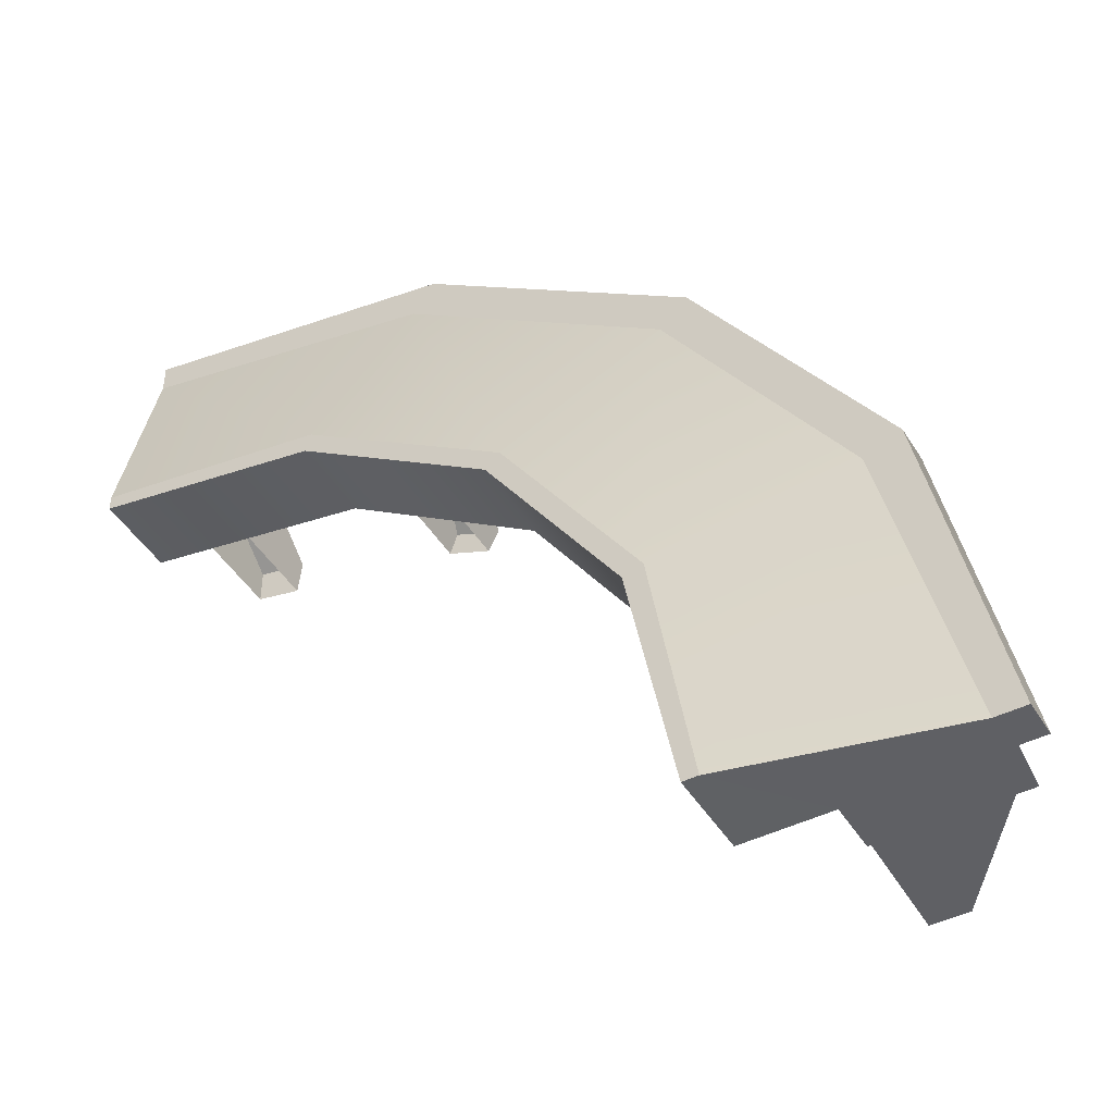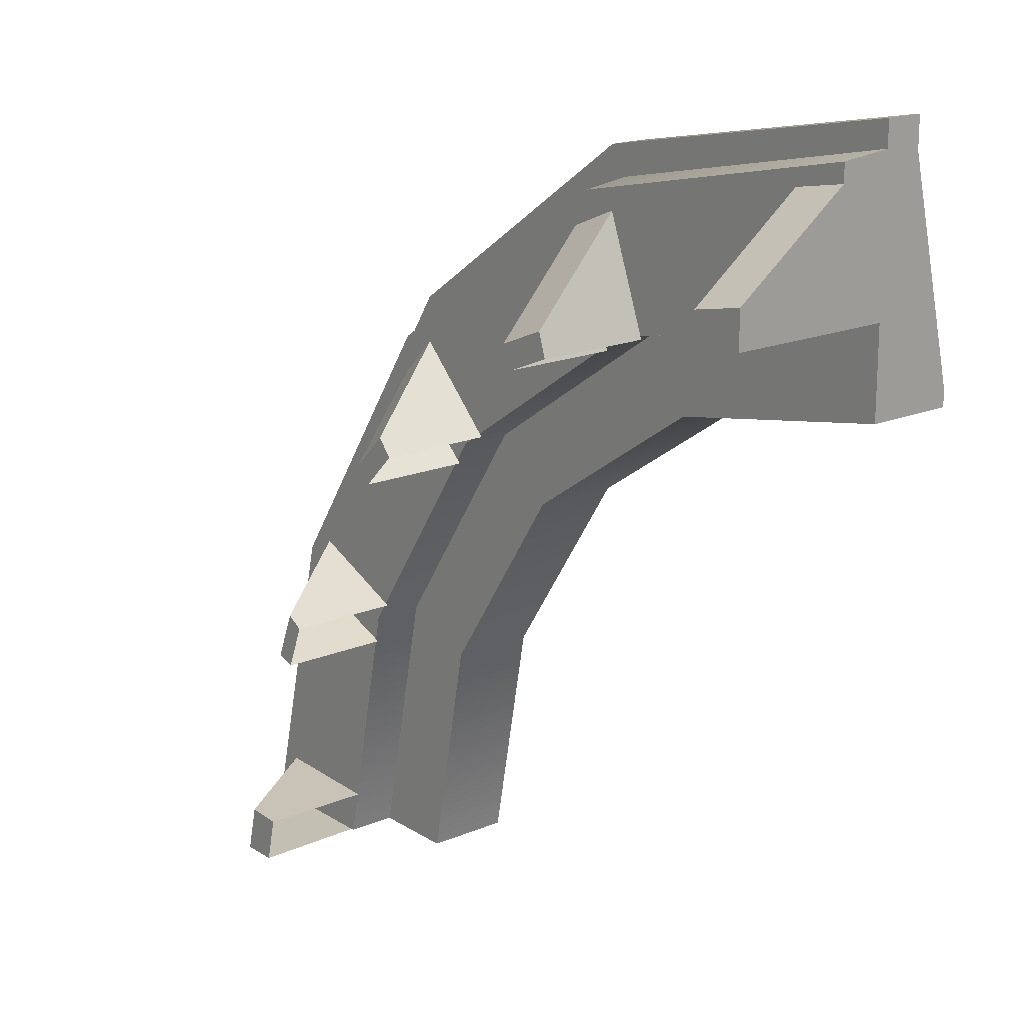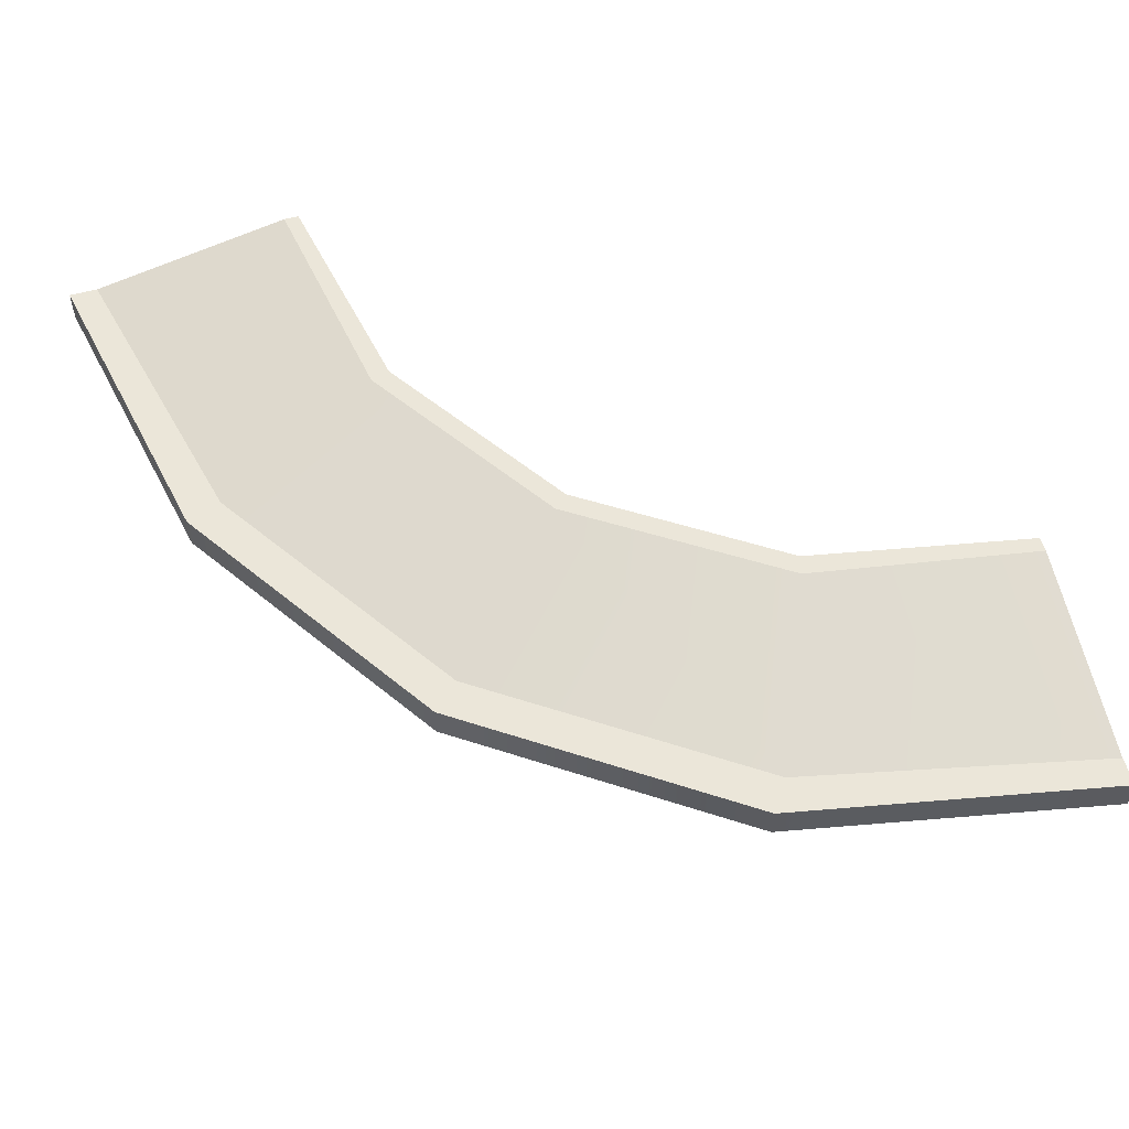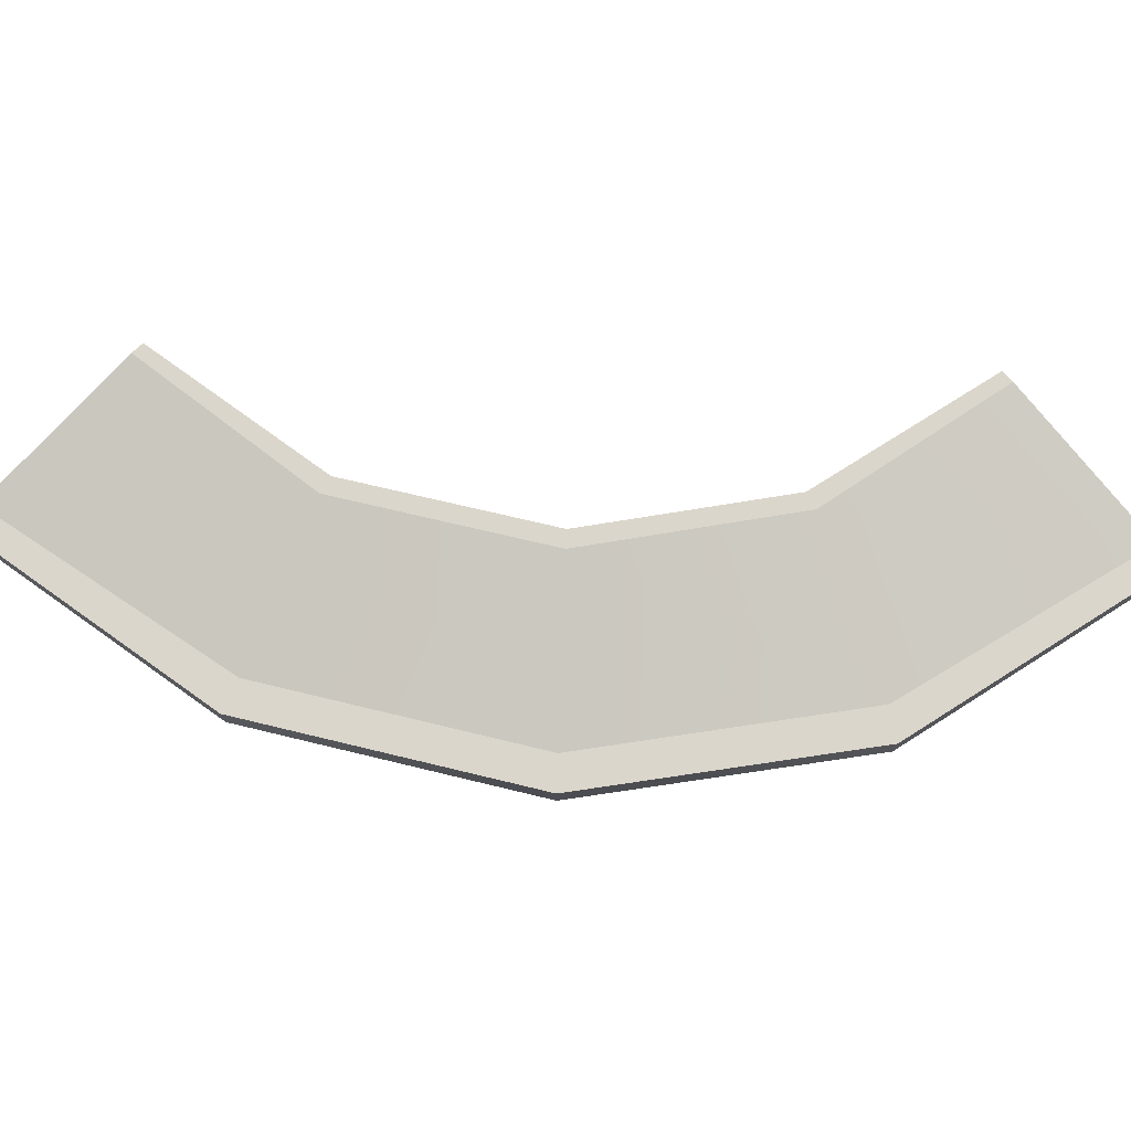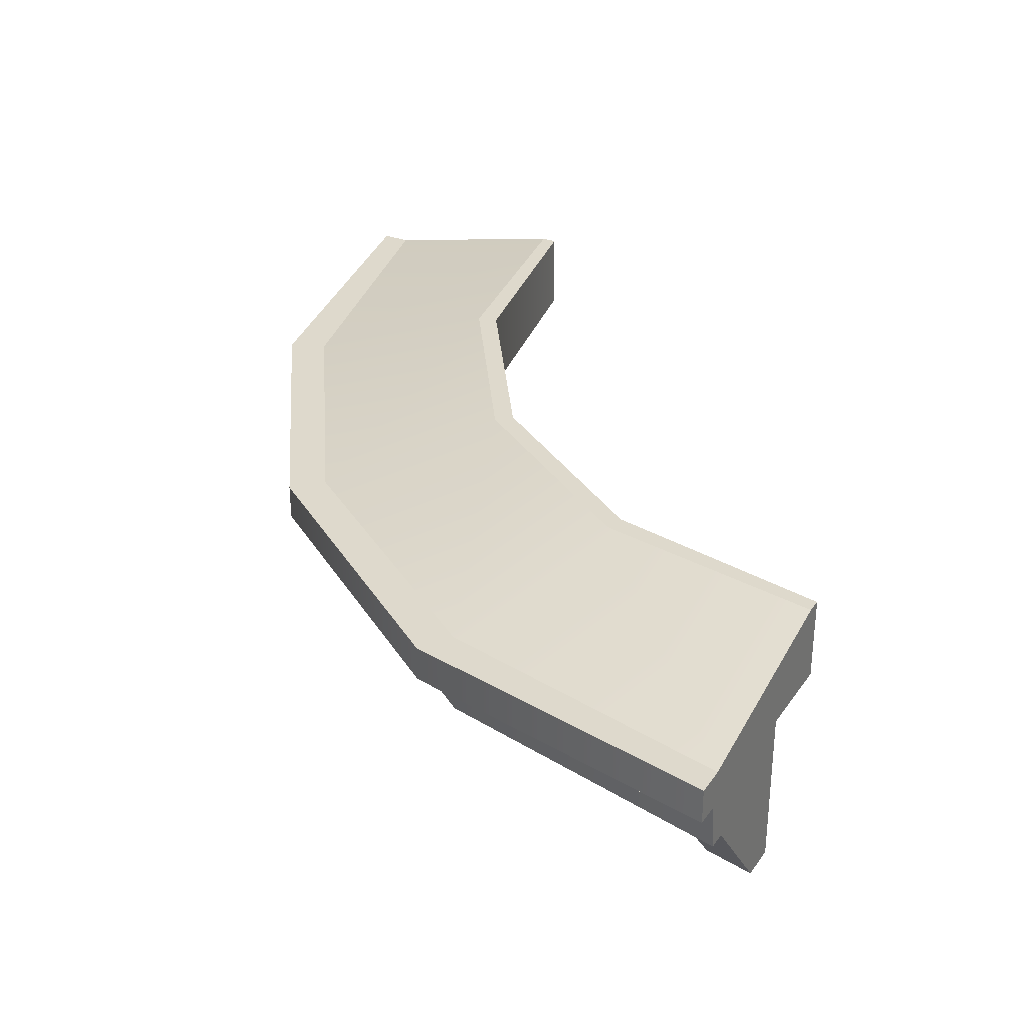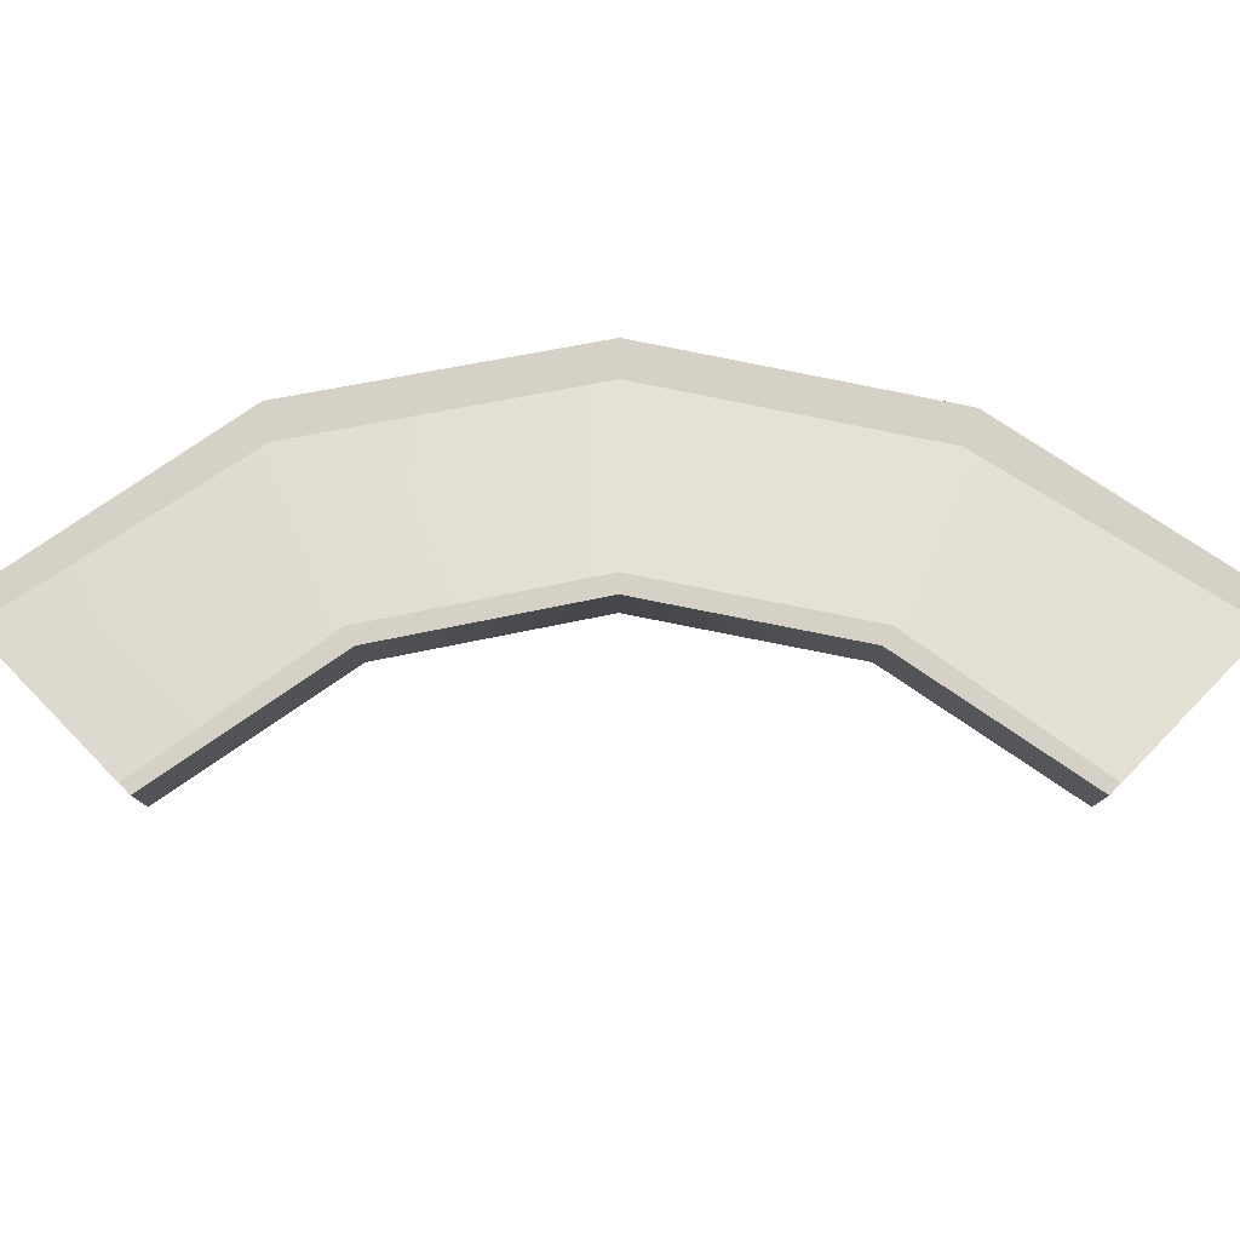
<metadata>
{"format":"obj","ext":"obj","renderer":"f3d","projection":"perspective","resolution":1024,"background":"white","views":[{"elev":-45.3,"azim":-150.1,"up":"+Z"},{"elev":17.7,"azim":50.6,"up":"+Z"},{"elev":56.0,"azim":-15.7,"up":"+Y"},{"elev":73.6,"azim":-43.0,"up":"+Y"},{"elev":31.9,"azim":28.9,"up":"+Y"},{"elev":79.0,"azim":135.0,"up":"+Y"}]}
</metadata>
<code>
v 375 -28.77 480.2
v 375 -28.77 400
v 375 0 483.1
v 375 0 400
v -108.1 0 0.001953
v -25 0 0.001953
v -105.2 -28.77 0.003906
v -25 -28.77 0.003906
v 375 21.25 480.2
v 375 49.29 358.9
v 16.07 49.29 0.003906
v -105.2 21.25 0.001953
v 375 0 497.5
v -122.4 0 0.001953
v 375 21.25 497.5
v -122.4 21.25 0.001953
v 375 -3.1e-05 375
v 0 0 0
v 375 0 350
v 25 0 0.001953
v 25 49.29 0.001953
v 375 49.29 350
v -39.32 -93.42 28.05
v -18.91 -93.42 26.78
v -87.16 -28.77 29.03
v -18.9 -28.77 26.78
v -94.79 -28.77 0.003906
v -26.92 -28.77 0.007813
v -45.98 -93.42 0.003906
v -25 -93.42 0.003906
v 6.23 -93.42 169.2
v 15.86 -93.42 163.5
v -43.7 -28.77 189.5
v 15.86 -28.77 163.5
v -55.16 -28.77 161
v 5.285 -28.77 137.3
v -5.168 -93.42 140.9
v 5.285 -93.42 137.3
v 99.2 -93.42 299.2
v 107.5 -93.42 289.6
v 60.65 -28.77 336.2
v 107.5 -28.77 289.6
v 38.96 -28.77 314.5
v 87.5 -28.77 269.7
v 77.64 -93.42 277.6
v 87.5 -93.42 269.7
v 234.4 -93.42 384.1
v 238.9 -93.42 370.6
v 215.2 -28.77 434
v 238.9 -28.77 370.6
v 186.9 -28.77 422.2
v 212.8 -28.77 359.7
v 206.3 -93.42 372.3
v 212.8 -93.42 359.7
v 375 -93.42 421
v 375 -93.42 400
v 375 -28.77 469.8
v 375 -28.77 400
v 344.5 -28.77 464.2
v 347.2 -28.77 393.5
v 345.2 -93.42 414.9
v 347.6 -93.42 393.8
v 37.05 0 338.1
v 23.51 0 351.6
v 23.51 21.25 351.6
v 39.76 21.25 335.4
v 118.6 49.29 256.9
v 127.1 49.29 248.9
v 127.1 0 248.9
v 110.1 -3.1e-05 265.8
v 93.17 -3.1e-05 282.8
v 93.17 -28.77 282.8
v 39.76 -28.77 335.4
v -62.61 -28.77 180.6
v 6.48 -28.77 153
v 6.48 -3.1e-05 153
v 28.62 -3.1e-05 143.9
v 50.75 0 134.7
v 50.75 49.29 134.7
v 39.21 49.29 138.1
v -62.61 21.25 180.6
v -83.93 21.25 189.1
v -83.93 0 189.1
v -66.17 0 182
v 193.4 3.1e-05 445.4
v 182.8 3.1e-05 461.4
v 182.8 21.25 461.4
v 195.5 21.25 442.2
v 238.4 49.29 336.7
v 241.2 49.29 325.2
v 241.2 3.1e-05 325.2
v 232.1 -3.1e-05 347.3
v 222.9 -3.1e-05 369.5
v 222.9 -28.77 369.5
v 195.5 -28.77 442.2
f 1 2 4 3
f 66 67 80 81
f 5 6 8 7
f 74 75 72 73
f 71 72 75 76
f 84 74 73 63
f 3 4 10 9
f 68 69 78 79
f 6 5 12 11
f 82 83 64 65
f 83 84 63 64
f 3 9 15 13
f 65 66 81 82
f 12 5 14 16
f 70 71 76 77
f 6 11 18
f 10 4 17
f 69 70 77 78
f 18 11 21 20
f 79 80 67 68
f 10 17 19 22
f 23 24 26 25
f 27 28 30 29
f 29 30 24 23
f 29 23 25 27
f 31 32 34 33
f 35 36 38 37
f 37 38 32 31
f 37 31 33 35
f 39 40 42 41
f 43 44 46 45
f 45 46 40 39
f 45 39 41 43
f 47 48 50 49
f 51 52 54 53
f 53 54 48 47
f 53 47 49 51
f 55 56 58 57
f 59 60 62 61
f 61 62 56 55
f 61 55 57 59
f 64 63 85 86
f 65 64 86 87
f 87 88 66 65
f 88 89 67 66
f 68 67 89 90
f 90 91 69 68
f 91 92 70 69
f 92 93 71 70
f 93 94 72 71
f 73 72 94 95
f 63 73 95 85
f 7 8 75 74
f 76 75 8 6
f 77 76 6 18
f 78 77 18 20
f 79 78 20 21
f 11 80 79 21
f 81 80 11 12
f 82 81 12 16
f 14 83 82 16
f 5 84 83 14
f 7 74 84 5
f 86 85 3 13
f 87 86 13 15
f 9 88 87 15
f 9 10 89 88
f 90 89 10 22
f 19 91 90 22
f 17 92 91 19
f 4 93 92 17
f 2 94 93 4
f 95 94 2 1
f 85 95 1 3

</code>
